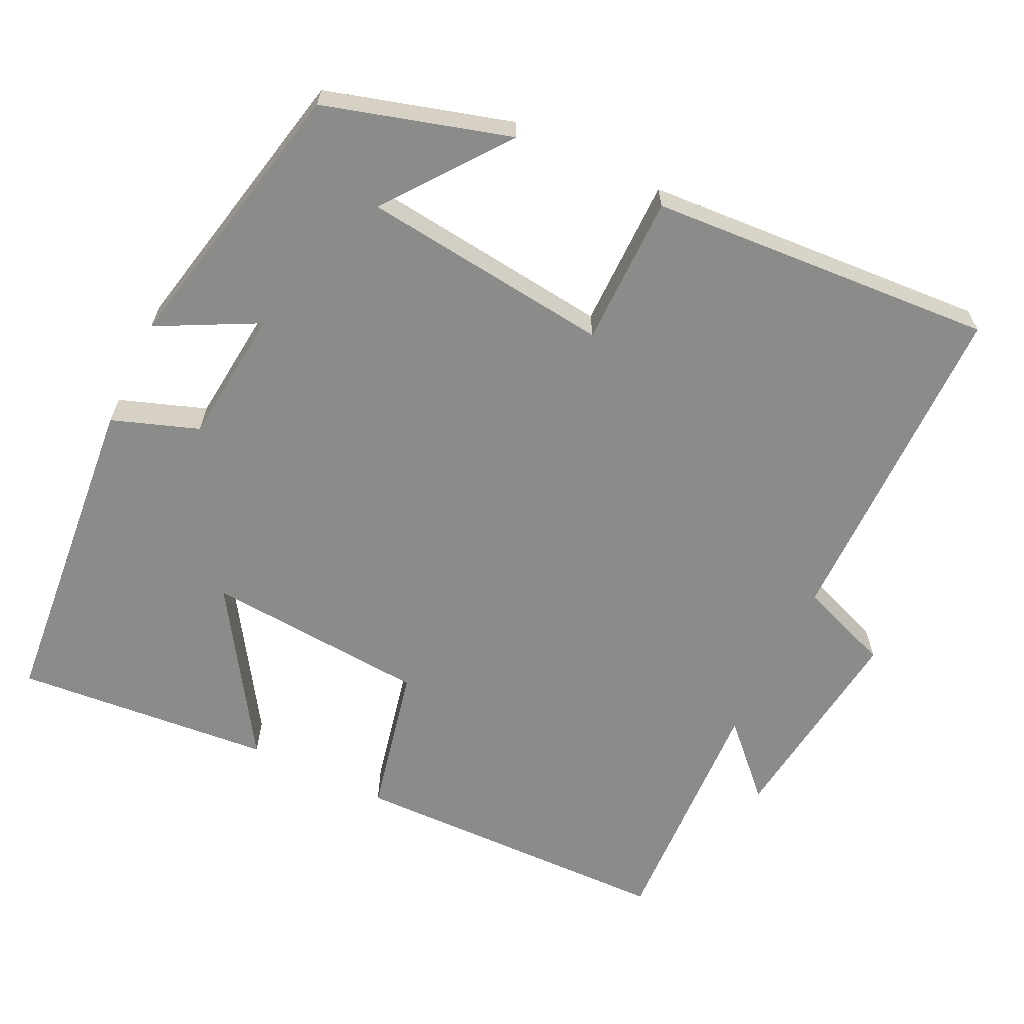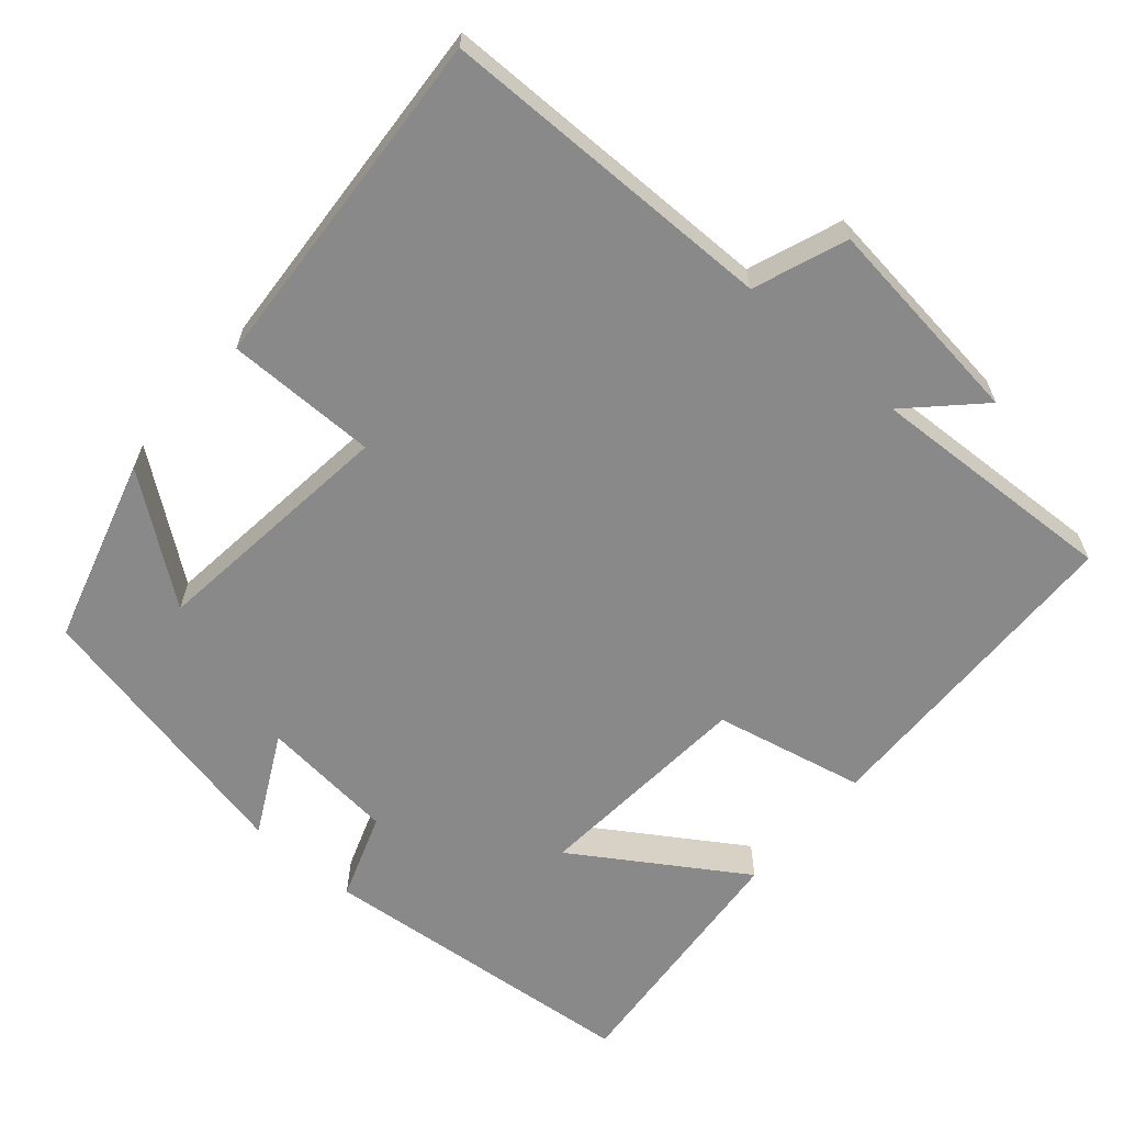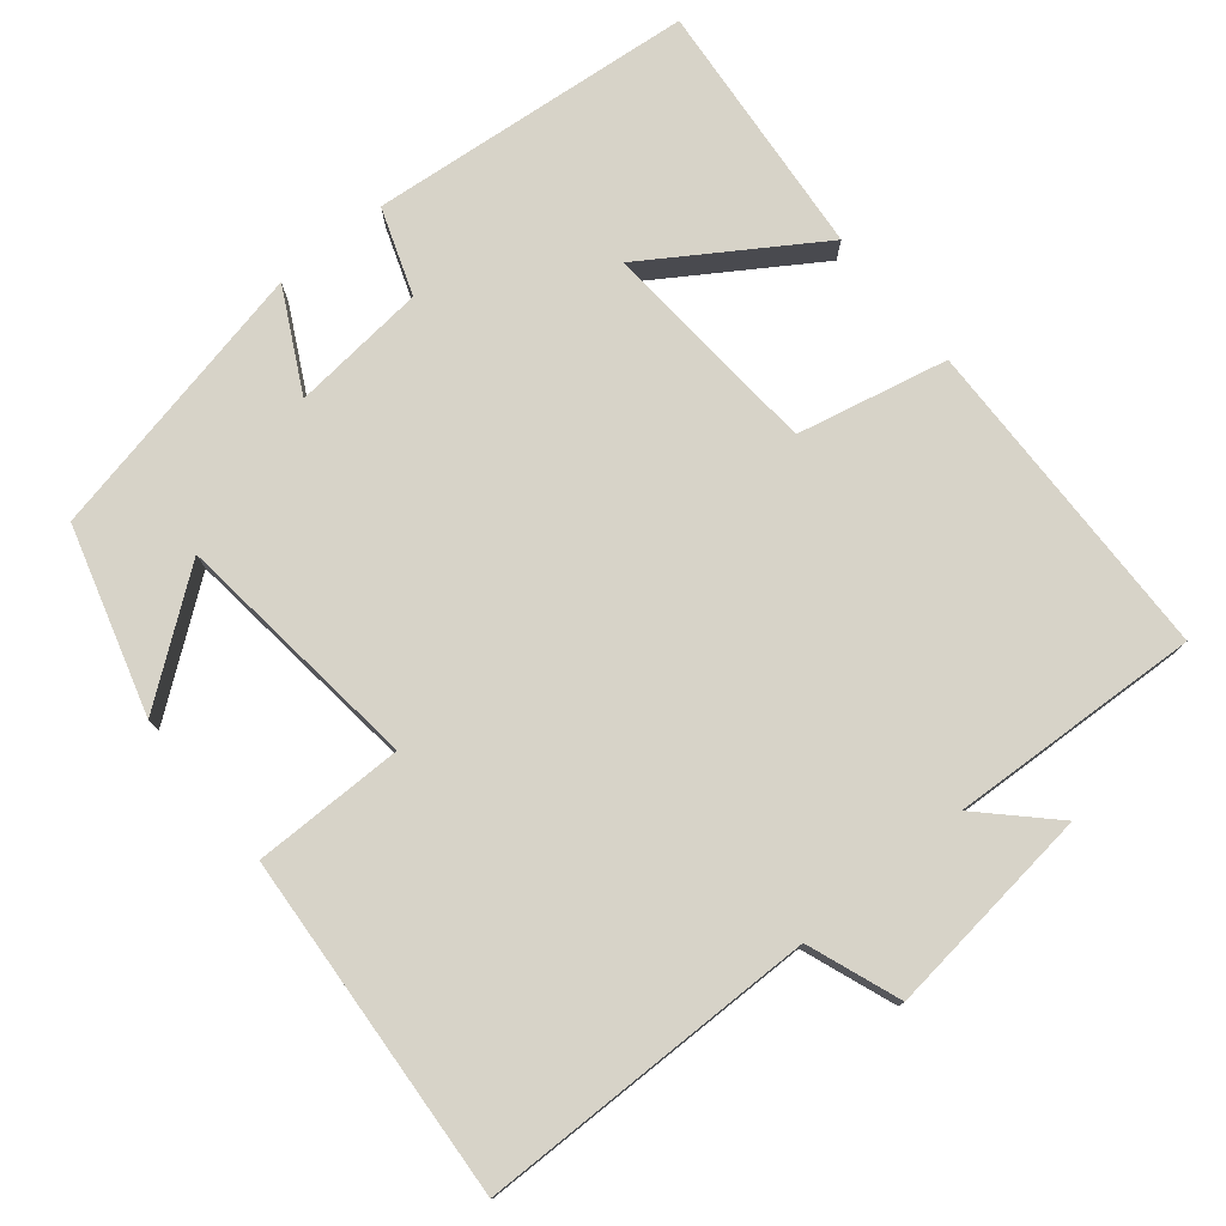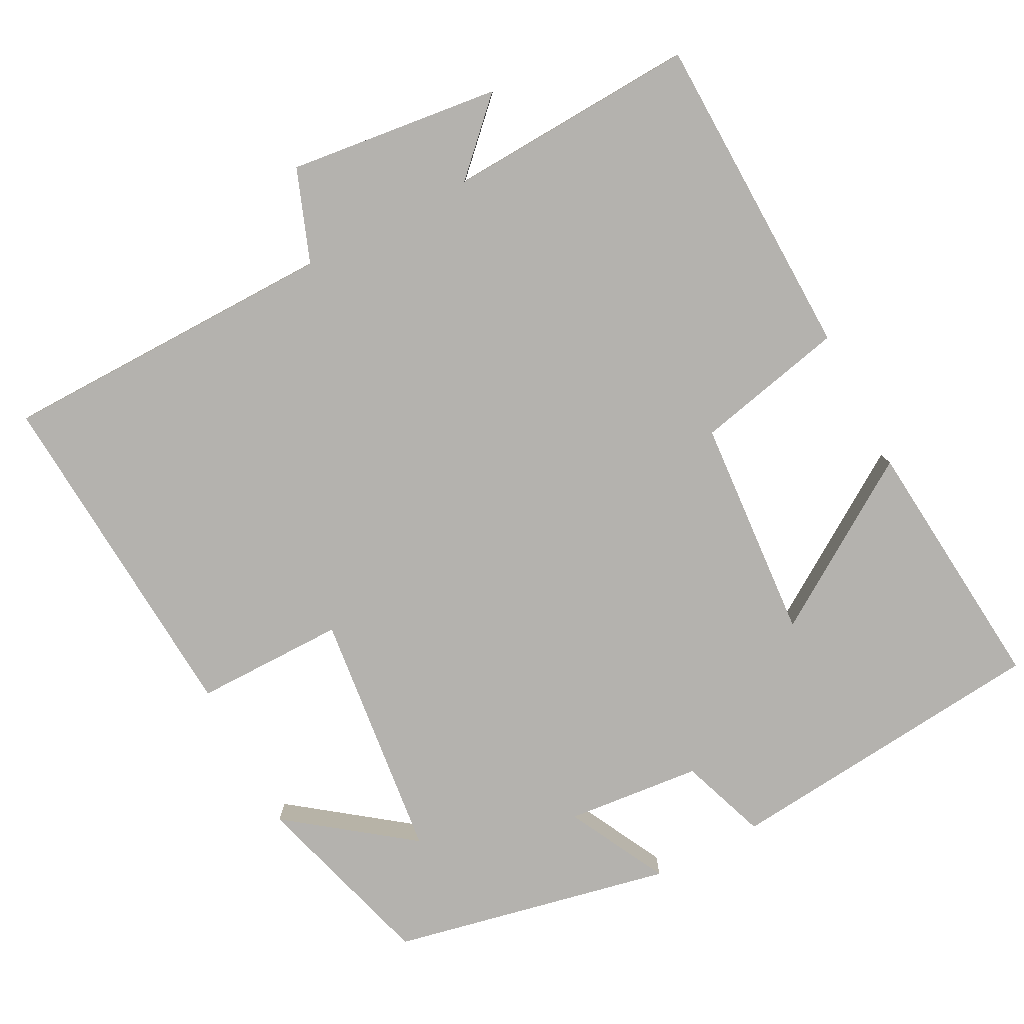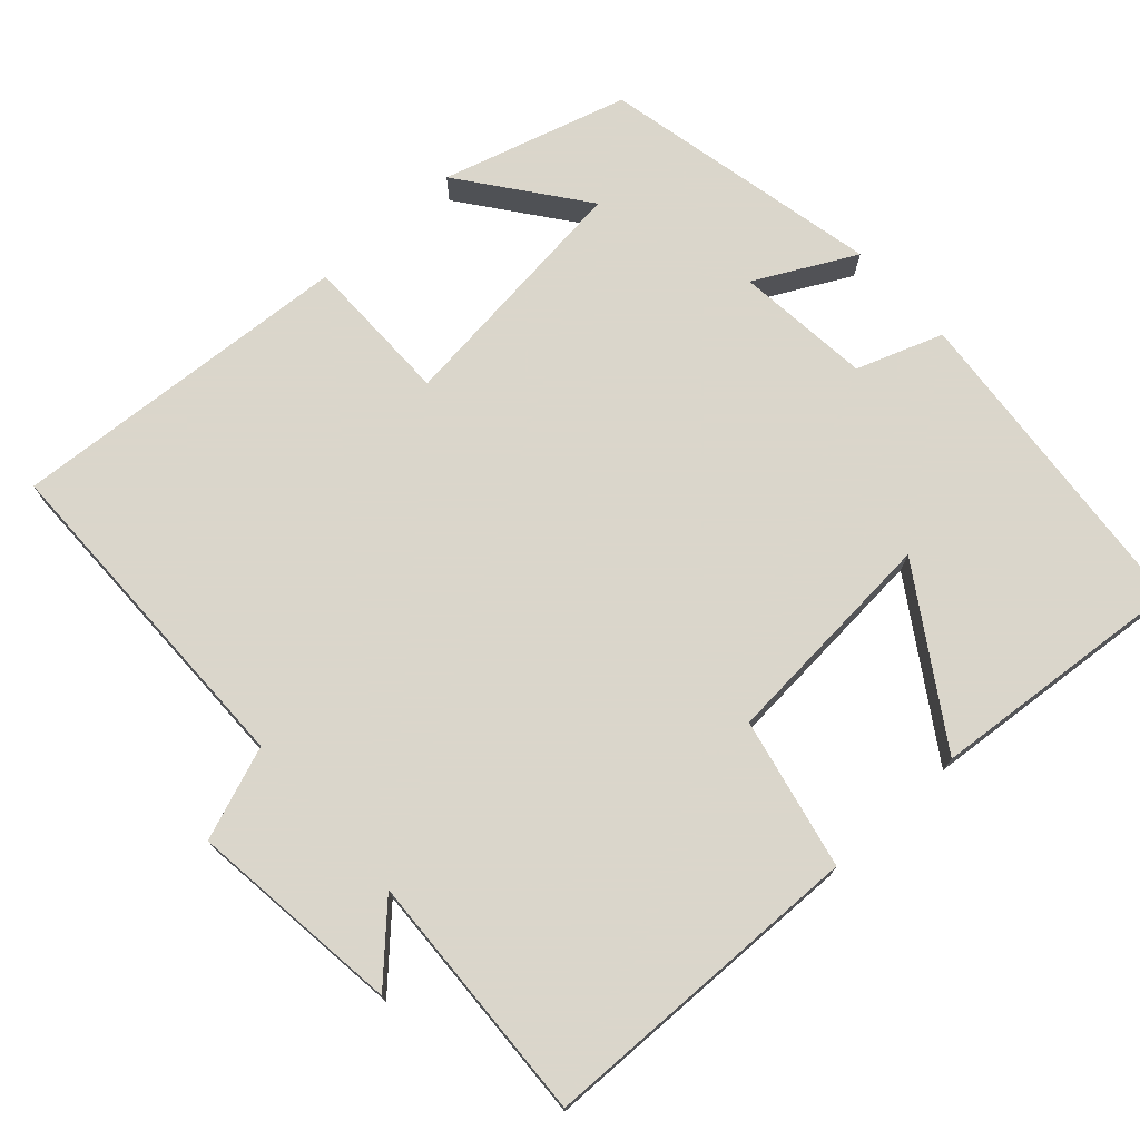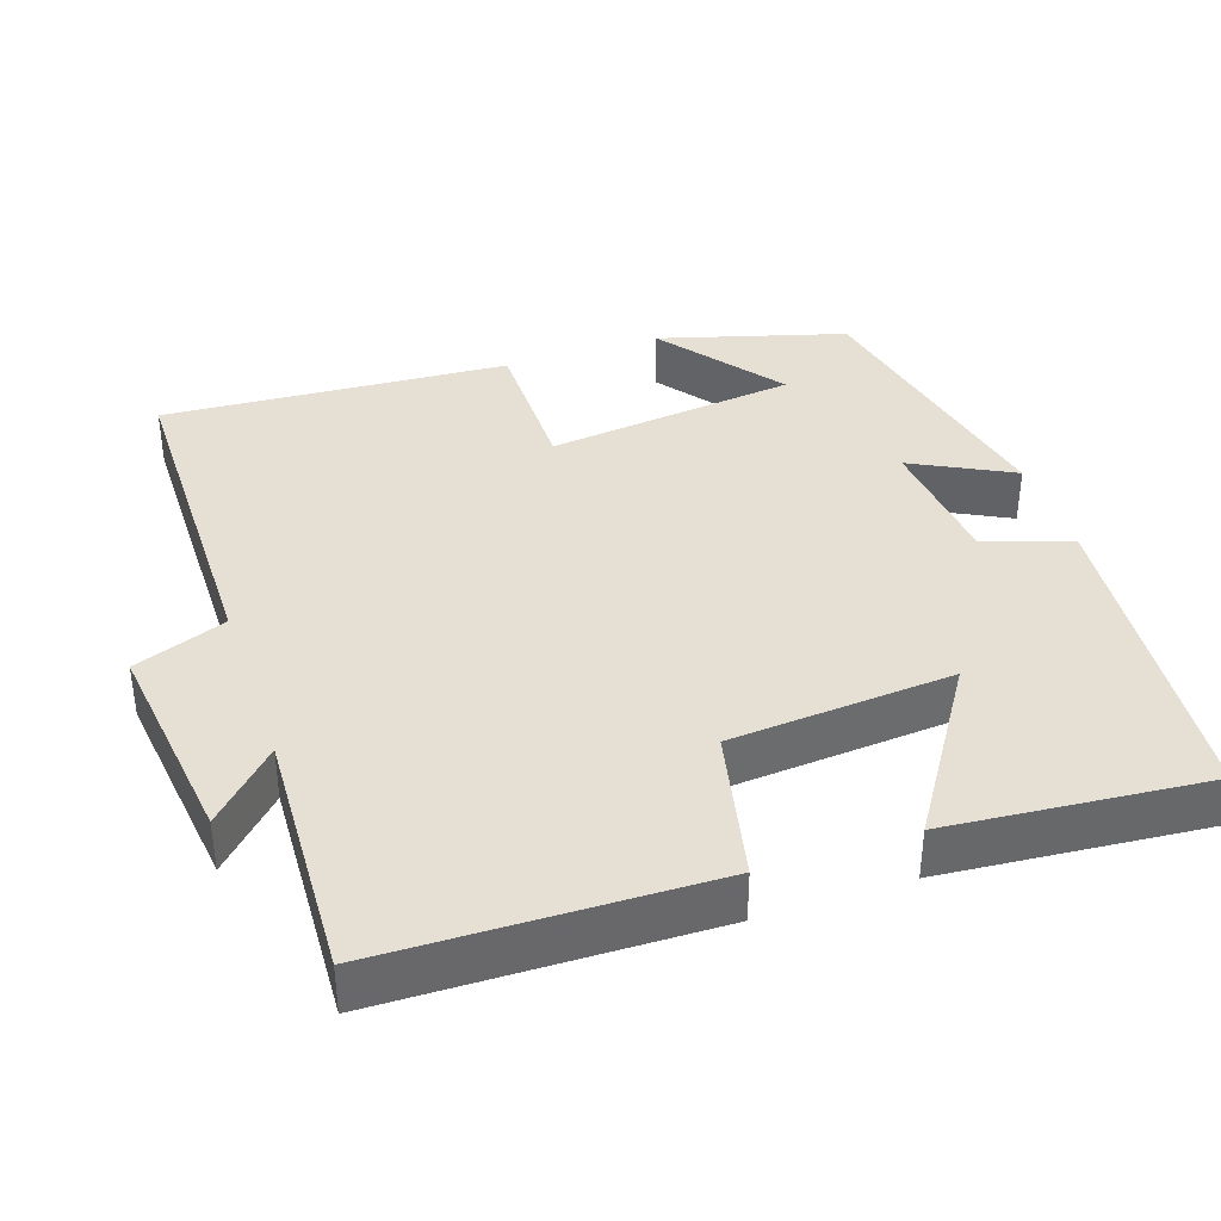
<metadata>
{"format":"obj","ext":"obj","renderer":"f3d","projection":"perspective","resolution":1024,"background":"white","views":[{"elev":-63.7,"azim":64.2,"up":"+Y"},{"elev":-63.0,"azim":139.1,"up":"+Y"},{"elev":77.2,"azim":140.7,"up":"+Y"},{"elev":-79.7,"azim":-152.3,"up":"+Y"},{"elev":73.7,"azim":-132.3,"up":"+Y"},{"elev":38.1,"azim":-108.8,"up":"+Y"}]}
</metadata>
<code>
v -0.49 0.07 -0.516
v -0.5 0.07 -0.081
v -0.3 0.07 -0.037
v -0.278 0.07 0.259
v -0.5 0.07 0.115
v -0.531 0.07 0.459
v -0.097 0.07 0.5
v -0.056 0.07 0.385
v 0.124 0.07 0.367
v 0.055 0.07 0.5
v 0.428 0.07 0.421
v 0.5 0.07 0.174
v 0.338 0.07 0.296
v 0.3 0.07 -0.036
v 0.5 0.07 -0.036
v 0.531 0.07 -0.496
v 0.081 0.07 -0.5
v 0.035 0.07 -0.623
v -0.247 0.07 -0.589
v -0.157 0.07 -0.5
v -0.49 0 -0.516
v -0.5 0 -0.081
v -0.3 0 -0.037
v -0.278 0 0.259
v -0.5 0 0.115
v -0.531 0 0.459
v -0.097 0 0.5
v -0.056 0 0.385
v 0.124 0 0.367
v 0.055 0 0.5
v 0.428 0 0.421
v 0.5 0 0.174
v 0.338 0 0.296
v 0.3 0 -0.036
v 0.5 0 -0.036
v 0.531 0 -0.496
v 0.081 0 -0.5
v 0.035 0 -0.623
v -0.247 0 -0.589
v -0.157 0 -0.5
f 17 18 19 20
f 16 17 20
f 15 16 20
f 14 15 20
f 13 14 20 1
f 11 12 13
f 9 10 11 13
f 8 9 13 1
f 4 5 6 7
f 3 4 7 8
f 1 2 3
f 1 3 8
f 40 39 38 37
f 40 37 36
f 40 36 35
f 40 35 34
f 21 40 34 33
f 33 32 31
f 33 31 30 29
f 21 33 29 28
f 27 26 25 24
f 28 27 24 23
f 23 22 21
f 28 23 21
f 1 21 22 2
f 2 22 23 3
f 3 23 24 4
f 4 24 25 5
f 5 25 26 6
f 6 26 27 7
f 7 27 28 8
f 8 28 29 9
f 9 29 30 10
f 10 30 31 11
f 11 31 32 12
f 12 32 33 13
f 13 33 34 14
f 14 34 35 15
f 15 35 36 16
f 16 36 37 17
f 17 37 38 18
f 18 38 39 19
f 19 39 40 20
f 20 40 21 1

</code>
